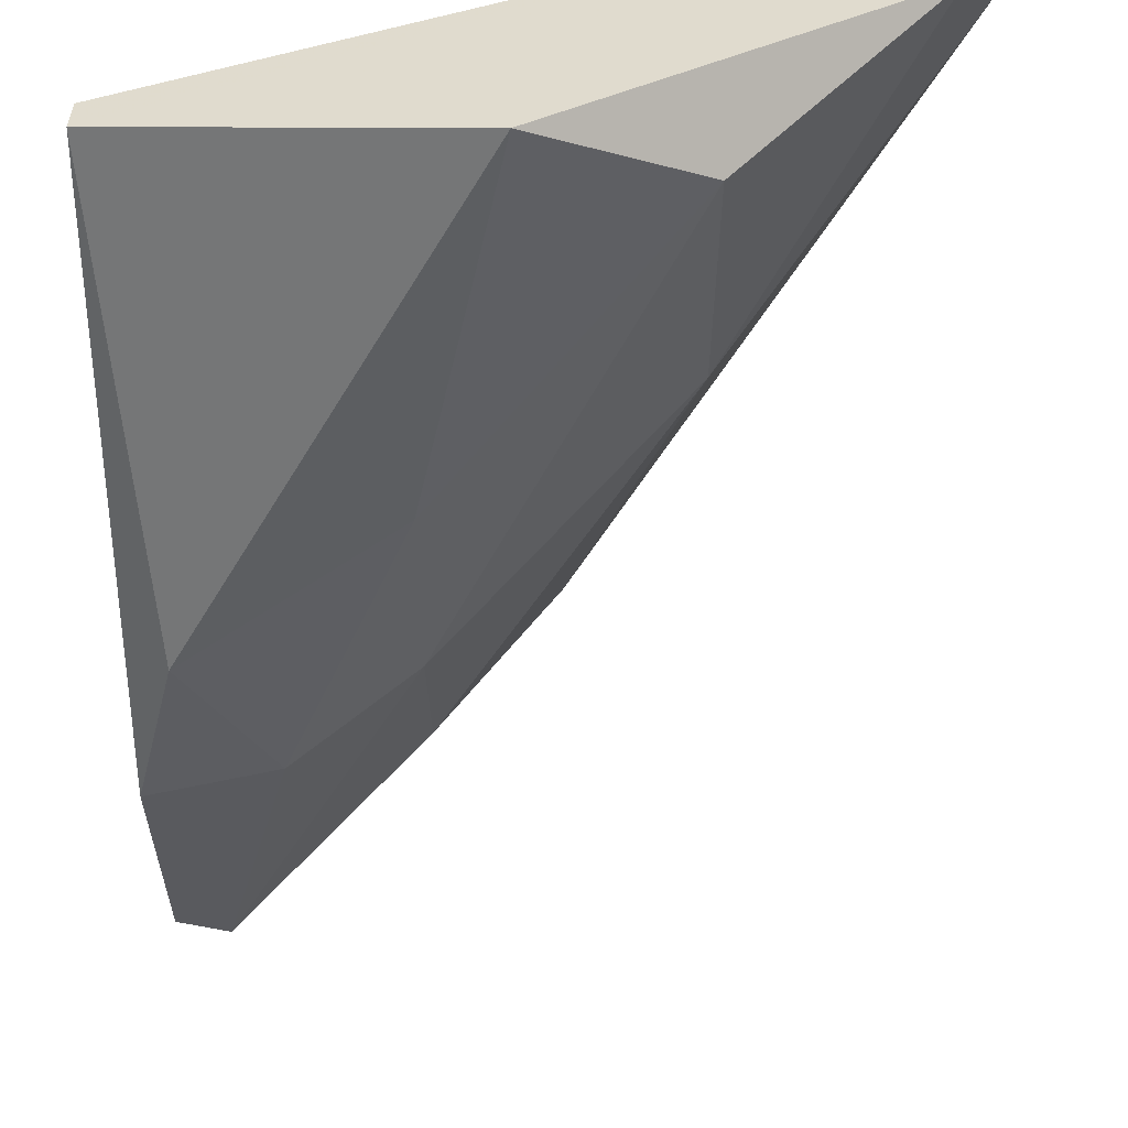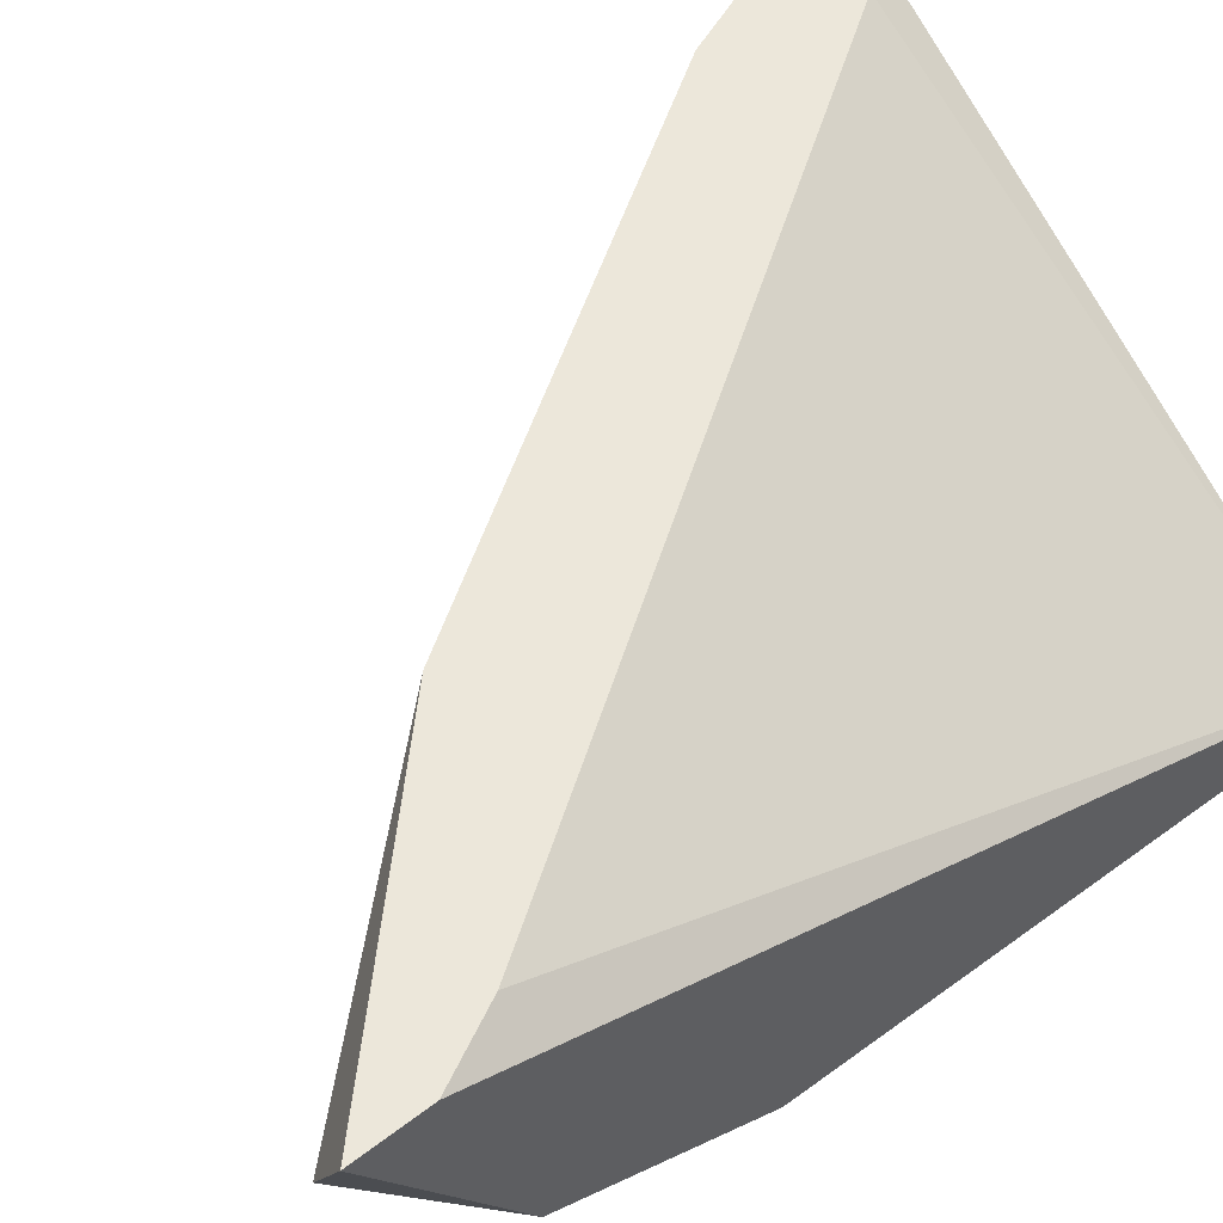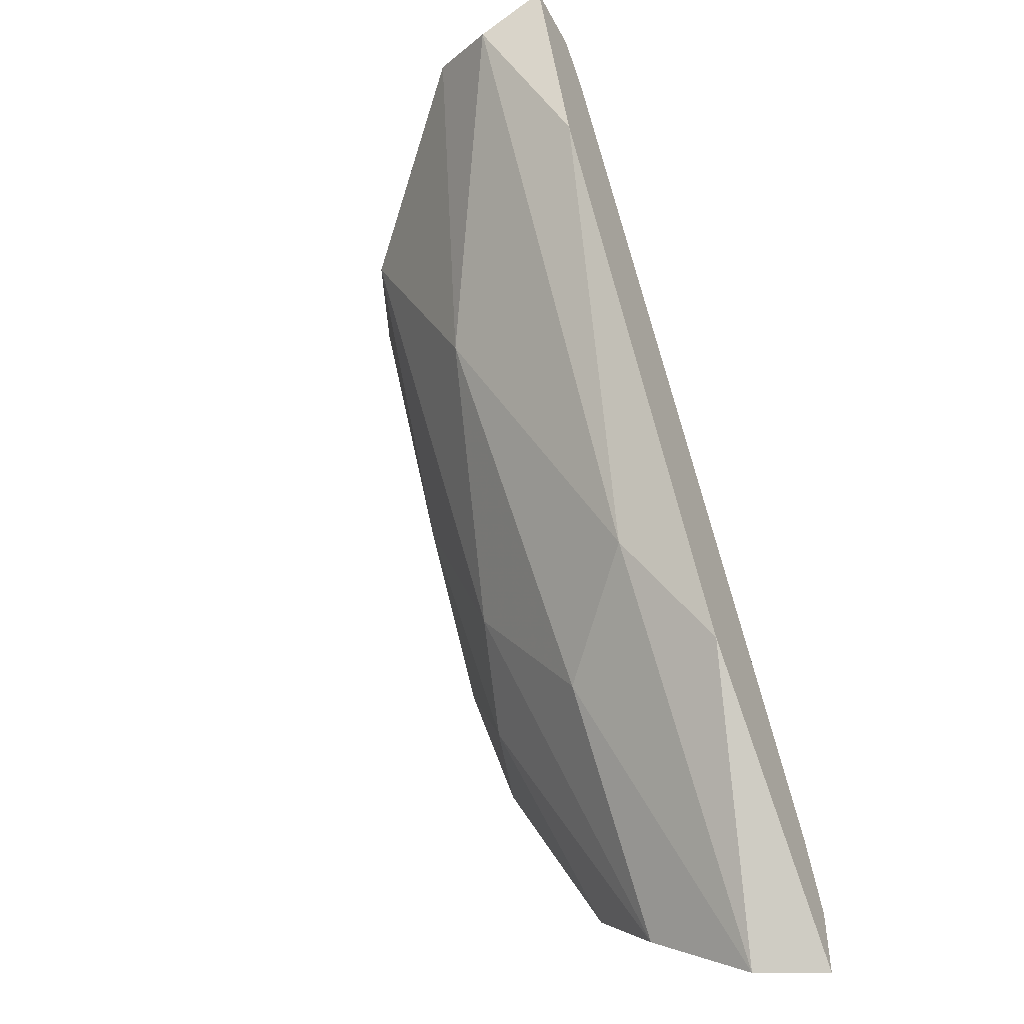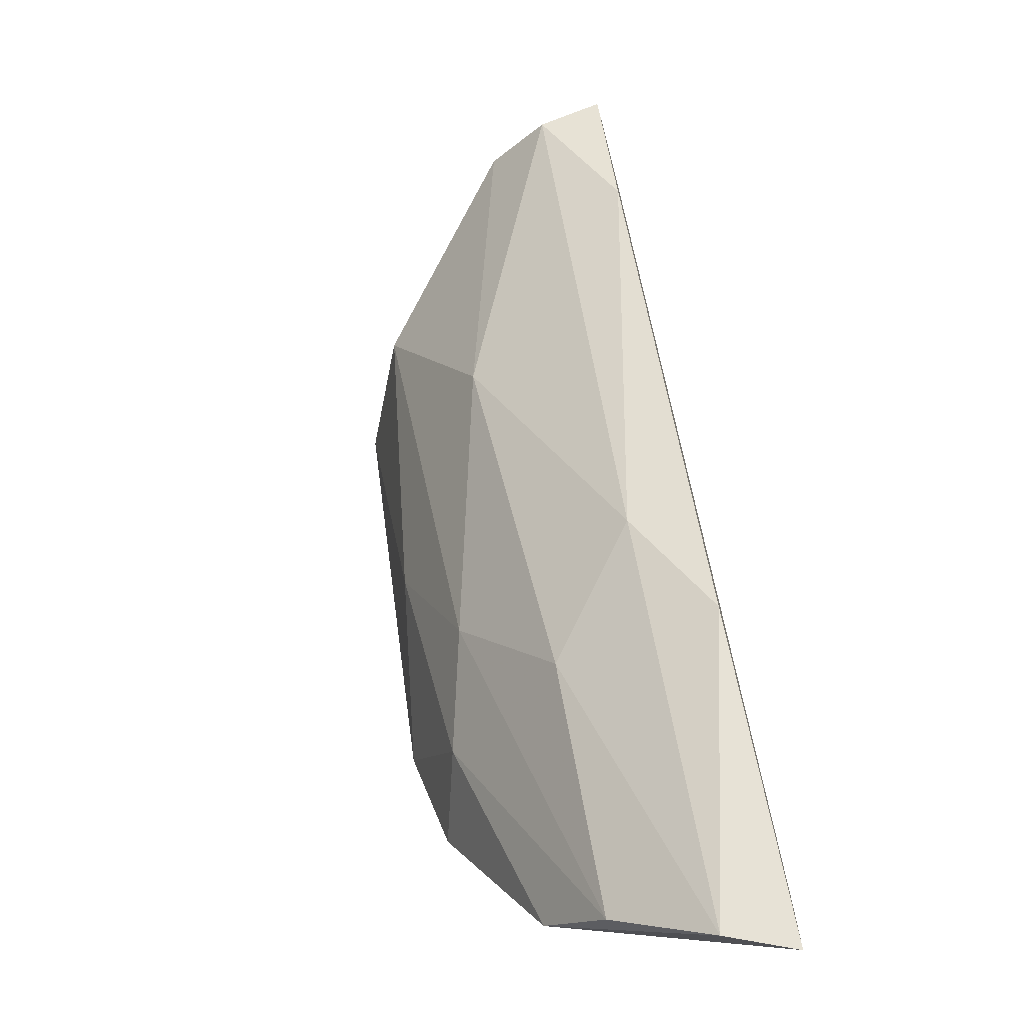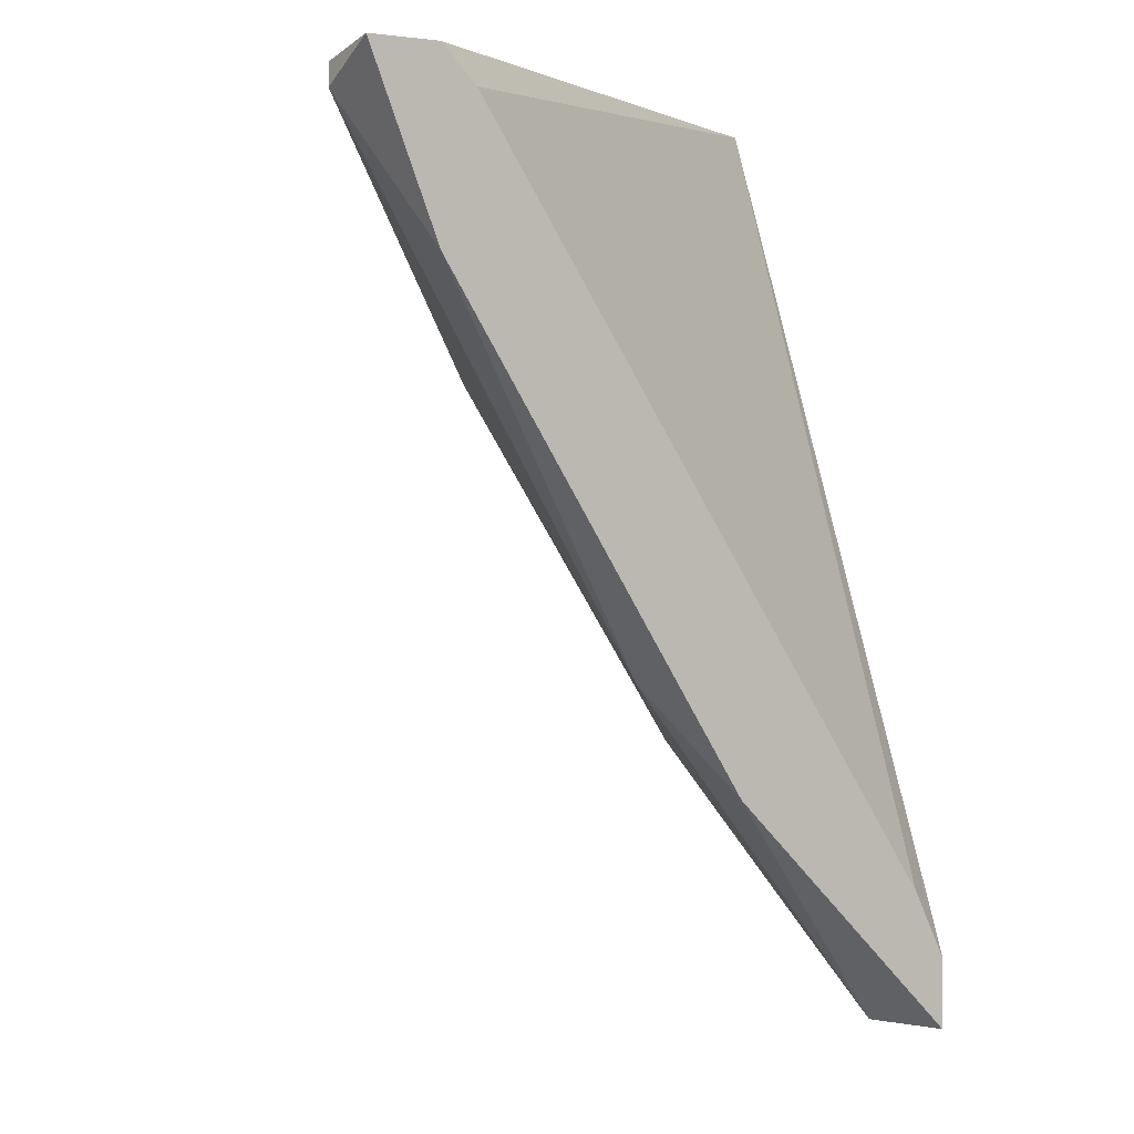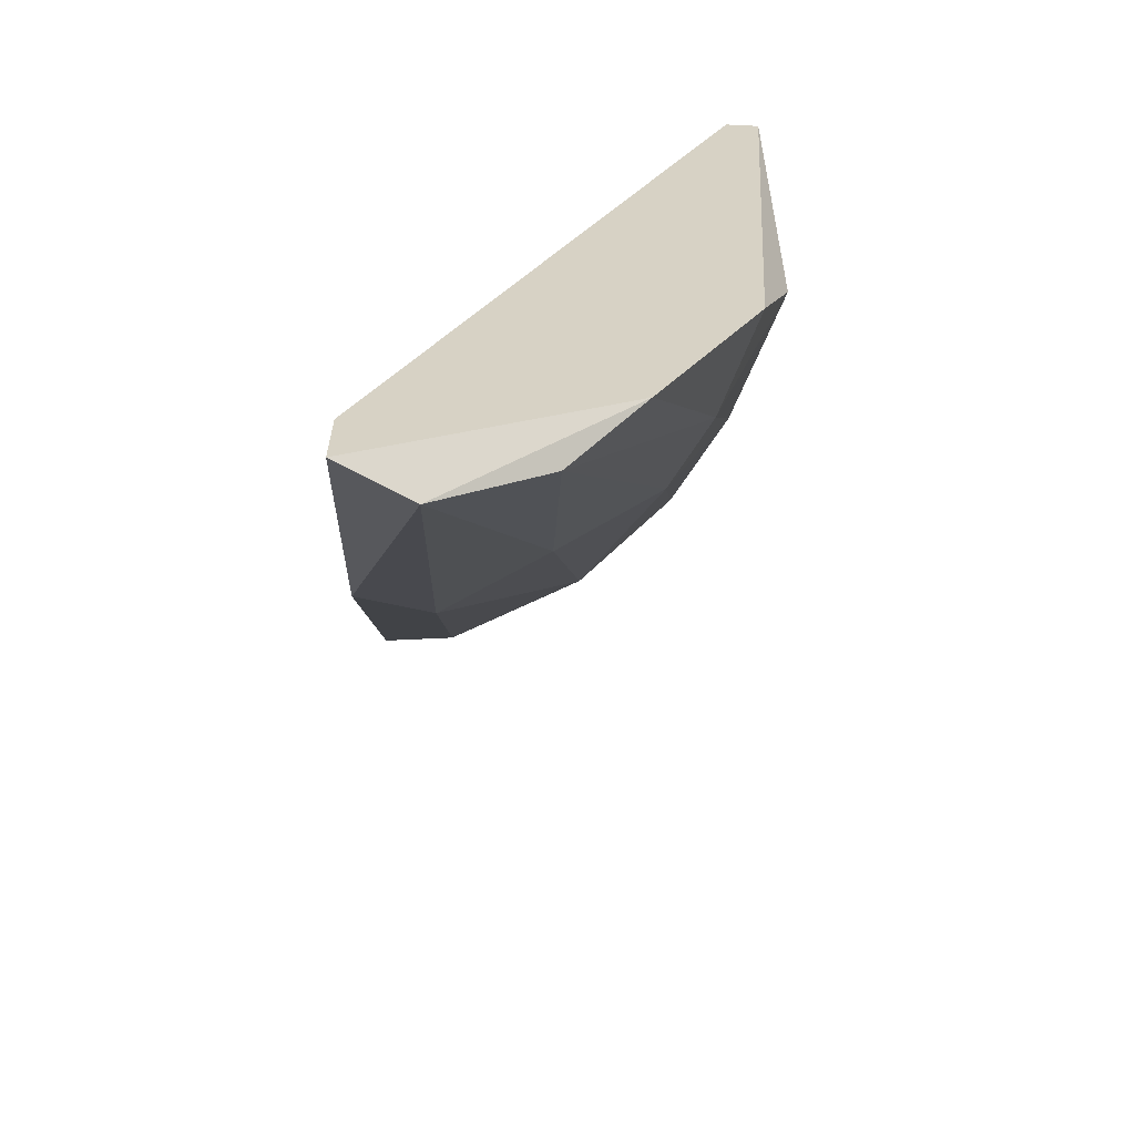
<metadata>
{"format":"obj","ext":"obj","renderer":"f3d","projection":"perspective","resolution":1024,"background":"white","views":[{"elev":-56.7,"azim":-0.2,"up":"+Y"},{"elev":53.7,"azim":-129.3,"up":"+Y"},{"elev":-47.1,"azim":116.8,"up":"+Z"},{"elev":-68.5,"azim":105.1,"up":"+Z"},{"elev":2.7,"azim":148.0,"up":"+Z"},{"elev":-62.9,"azim":-92.7,"up":"+Z"}]}
</metadata>
<code>
v 0.9461 0.2188 -0.1705
v 0.9894 0.2315 -0.1093
v 0.9843 0.2315 -0.1093
v 0.9639 0.2035 -0.1093
v 0.9435 0.206 -0.1093
v 0.9435 0.2315 -0.1705
v 0.9741 0.2162 -0.1297
v 0.9435 0.206 -0.1501
v 0.9614 0.2315 -0.1577
v 0.9741 0.2086 -0.1144
v 0.9894 0.2264 -0.1119
v 0.9512 0.2086 -0.1501
v 0.9461 0.2035 -0.1399
v 0.9665 0.2264 -0.1501
v 0.9435 0.2035 -0.1093
v 0.9461 0.2264 -0.1756
v 0.9461 0.2315 -0.1654
v 0.9869 0.2213 -0.1093
v 0.9818 0.2315 -0.1119
v 0.9588 0.2188 -0.1552
v 0.9435 0.2137 -0.1654
v 0.9843 0.2315 -0.1221
v 0.9435 0.2315 -0.1756
v 0.9588 0.2111 -0.145
v 0.9588 0.206 -0.1323
f 12 24 25
f 3 2 6
f 5 6 8
f 6 2 9
f 8 12 13
f 11 7 14
f 3 5 15
f 5 8 15
f 13 4 15
f 8 13 15
f 9 14 16
f 3 6 17
f 6 5 17
f 2 3 18
f 4 10 18
f 10 7 18
f 11 2 18
f 7 11 18
f 3 15 18
f 15 4 18
f 5 3 19
f 3 17 19
f 17 5 19
f 14 7 20
f 1 16 20
f 16 14 20
f 8 6 21
f 1 12 21
f 12 8 21
f 16 1 21
f 9 2 22
f 2 11 22
f 14 9 22
f 11 14 22
f 6 9 23
f 9 16 23
f 21 6 23
f 16 21 23
f 7 10 24
f 12 1 24
f 1 20 24
f 20 7 24
f 10 4 25
f 13 12 25
f 4 13 25
f 24 10 25

</code>
